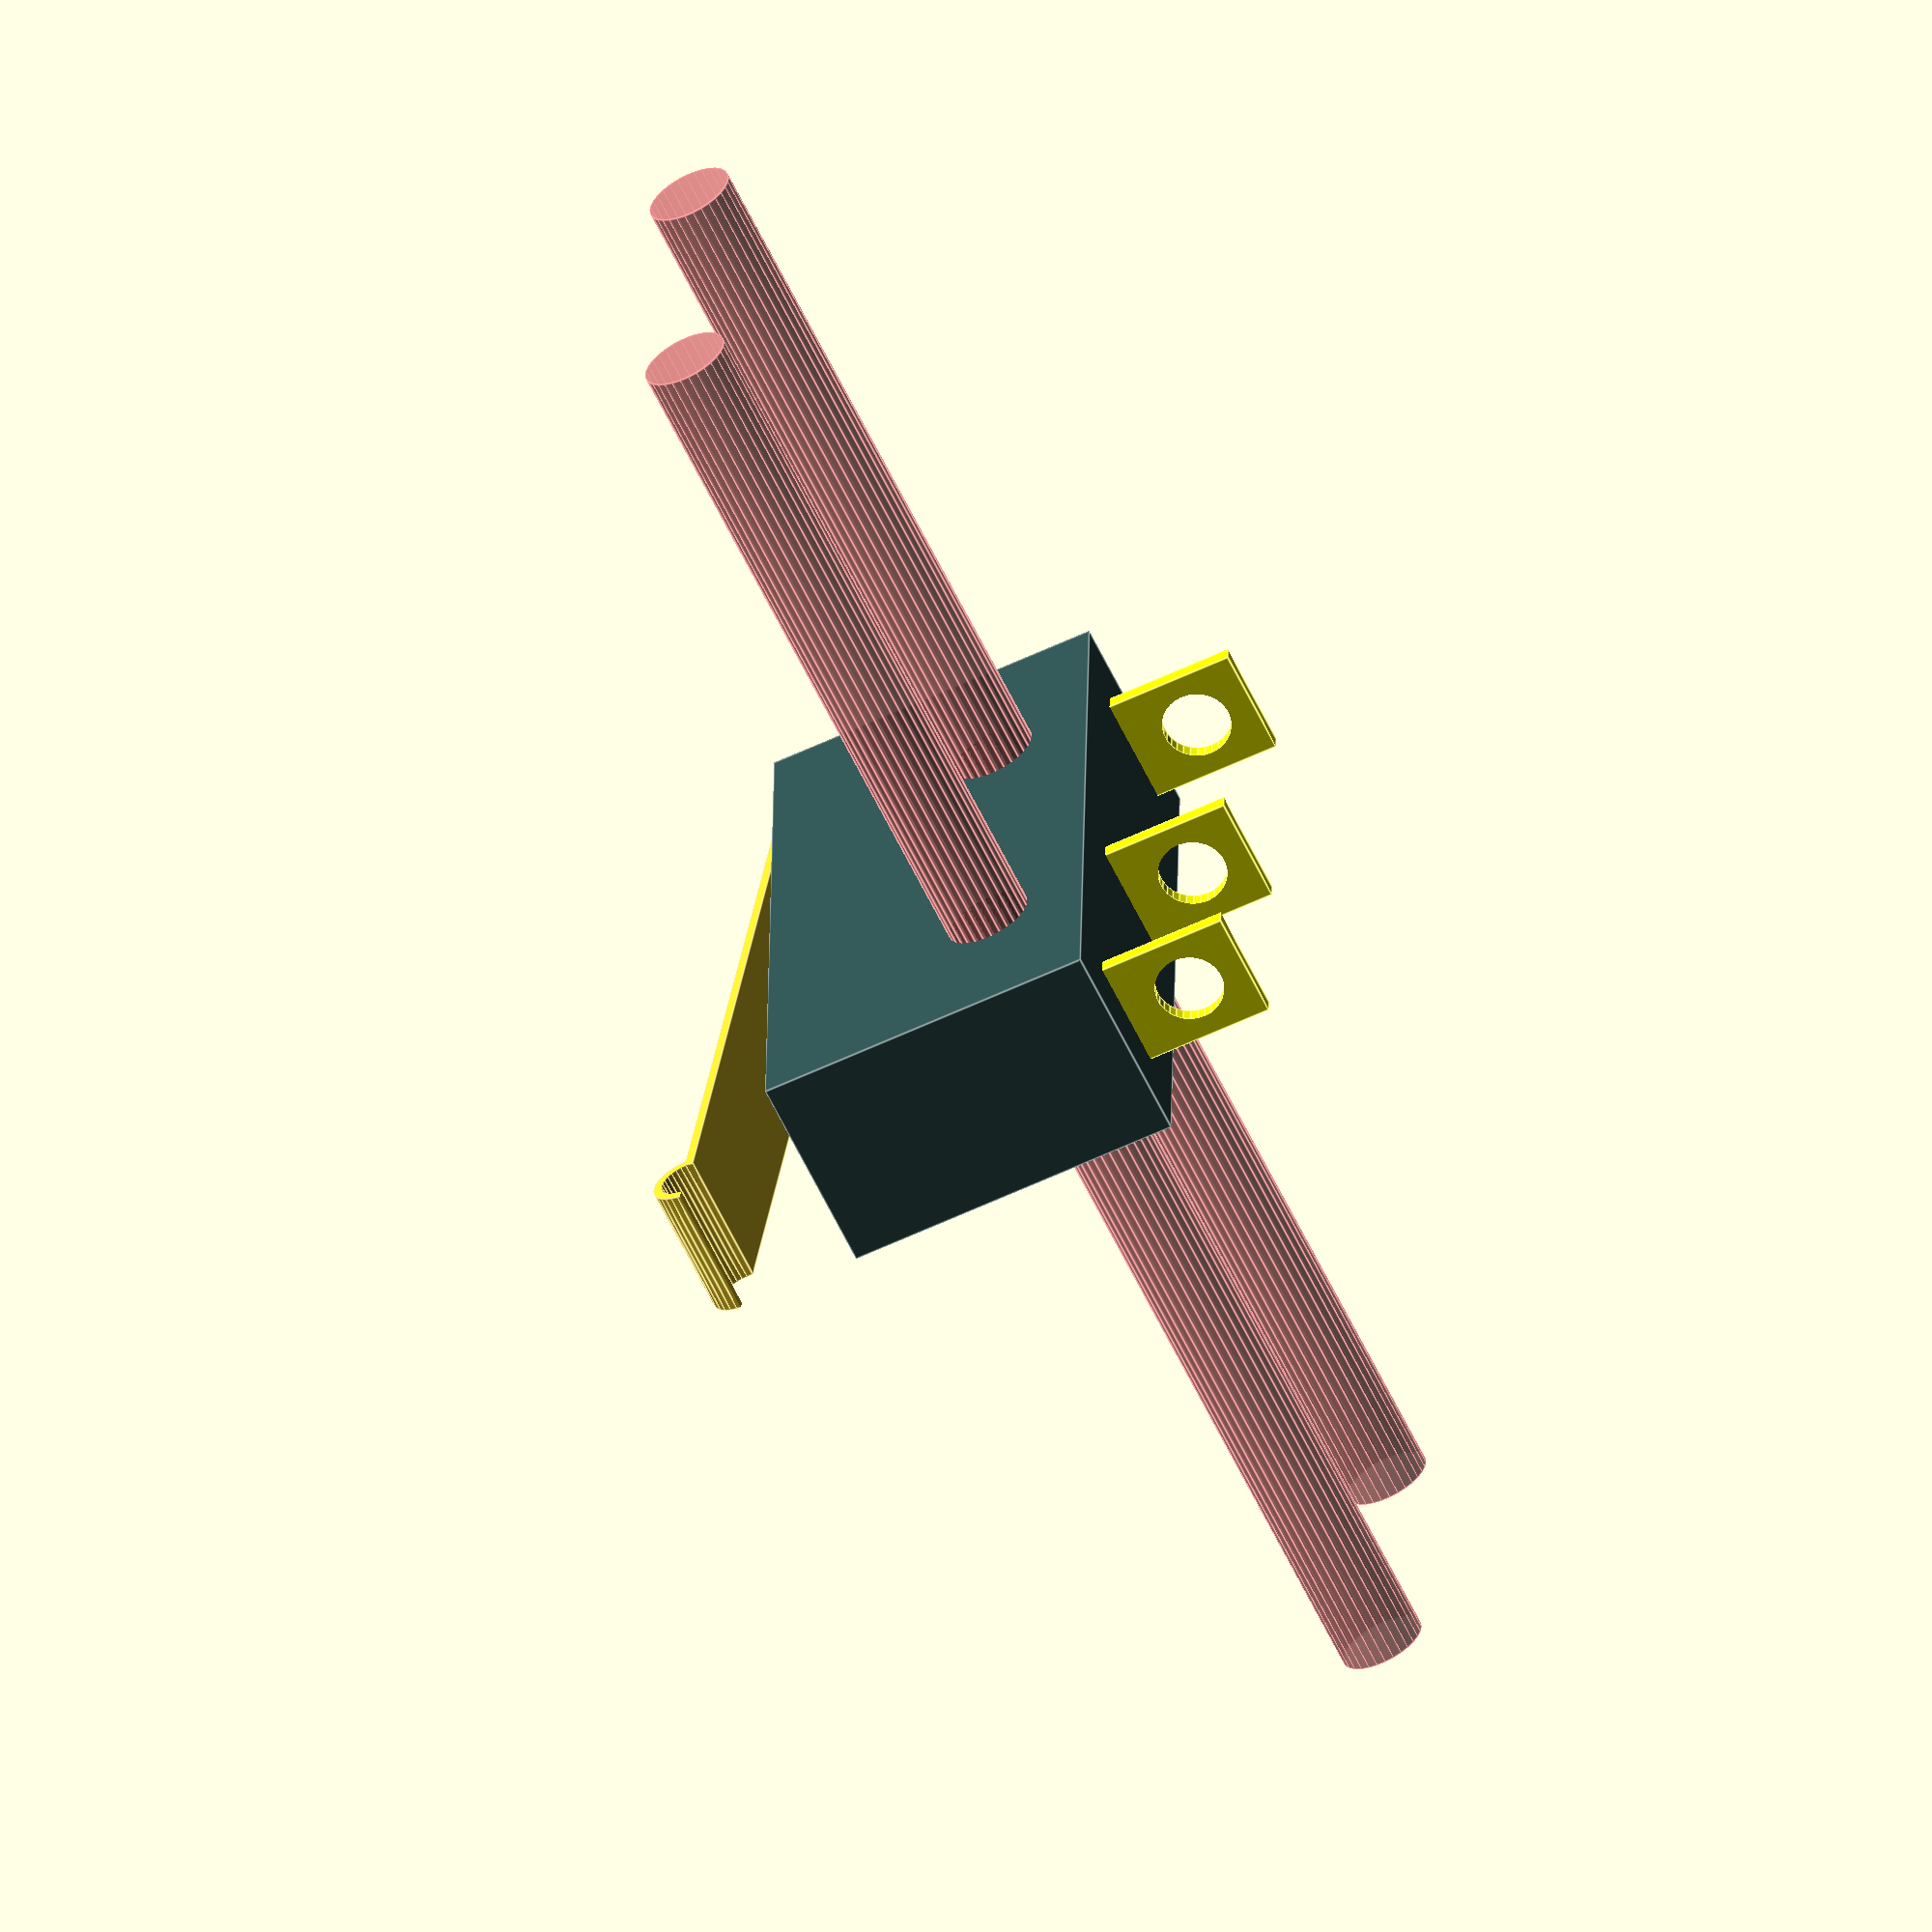
<openscad>
// Limit Switch.scad
// GPLv2
// 2012-05-23 TakeItAndRun

// unit vectors
xaxis=[1,0,0];
yaxis=[0,1,0];
zaxis=[0,0,1];

//small number
e=0.02;

// make curves nice and round
$fn=30;

// all dimensions in mm

// switch
hsw=10;
xsw=6;
ysw=20;

//distance between holes and center
dysw=5;
rsw=2.5/2;
hhsw=3;
// switch point
hswp=14;
yswp=11;
// electric contacts
yswc=0.5;
xswc=3.2;
rswc=2/2;
hswc=3.75;
hhswc=-2;
// contact positions
dysw1=1;
dysw2=8;
dysw3=-8;
// limiter
rc=2/2;
dc=0.25;
xc=4;
yc=18;

Switch();
#%SwitchHoles();

// model a limiting switch
// The switch is shown in the position where it is just actueted.
// This limiting position is at y=yswp=11mm, z=hswp=14mm,
// relative to the center of the base ot the switch

module Switch(){
	color("DarkSlateGrey")
	difference(){
		translate(hsw/2*zaxis)cube([xsw,ysw,hsw],true);
		translate([0,dysw,hhsw])rotate(90,yaxis)cylinder(xsw+2*e,rsw,rsw,true);
		translate([0,-dysw,hhsw])rotate(90,yaxis)cylinder(xsw+2*e,rsw,rsw,true);
	}
	translate(dysw1*yaxis)Contact();
	translate(dysw2*yaxis)Contact();
	translate(dysw3*yaxis)Contact();
	translate([0,yswp,hswp])rotate(8,xaxis)Limiter();
}

module Contact(){
	color("yellow")
	difference(){
		translate((-hswc/2+1/2)*zaxis)cube([xswc,yswc,hswc+1],true);
		translate(hhswc*zaxis)rotate(90,xaxis)cylinder(yswc+2*e,rswc,rswc,true);
	}
}

// model the limiter, positioning the part to press at the center of origin
module Limiter(){
	color("yellow");
	translate(-rc*zaxis){
		rotate(-90,yaxis)Cut()
			difference(){
				cylinder(xc,rc,rc,true);
				cylinder(xc+2*e,rc-dc,rc-dc,true);
			}
		translate(-(yc/2+rc-dc/2)*yaxis)cube([xc,yc+dc,dc],true);
		translate(-(yc+rc-dc/2)*yaxis-xc/2*zaxis)cube([xc,dc,xc],true);
	}
}

// holes for mounting of the switch
module SwitchHoles(l=40){
		translate([0,dysw,hhsw])rotate(90,yaxis)cylinder(xsw+l+2*e,rsw,rsw,true);
		translate([0,-dysw,hhsw])rotate(90,yaxis)cylinder(xsw+l+2*e,rsw,rsw,true);
}

// cut whateverer follows at the plane x=0
// (used to cut the lower half of the round part of the limiter)
module Cut(){
	for(i=[0,$children-1])
		difference(convexity=8){
			child(i);
			translate(-100*xaxis)cube(200,true);
		}
}


</openscad>
<views>
elev=240.4 azim=358.3 roll=64.3 proj=o view=edges
</views>
